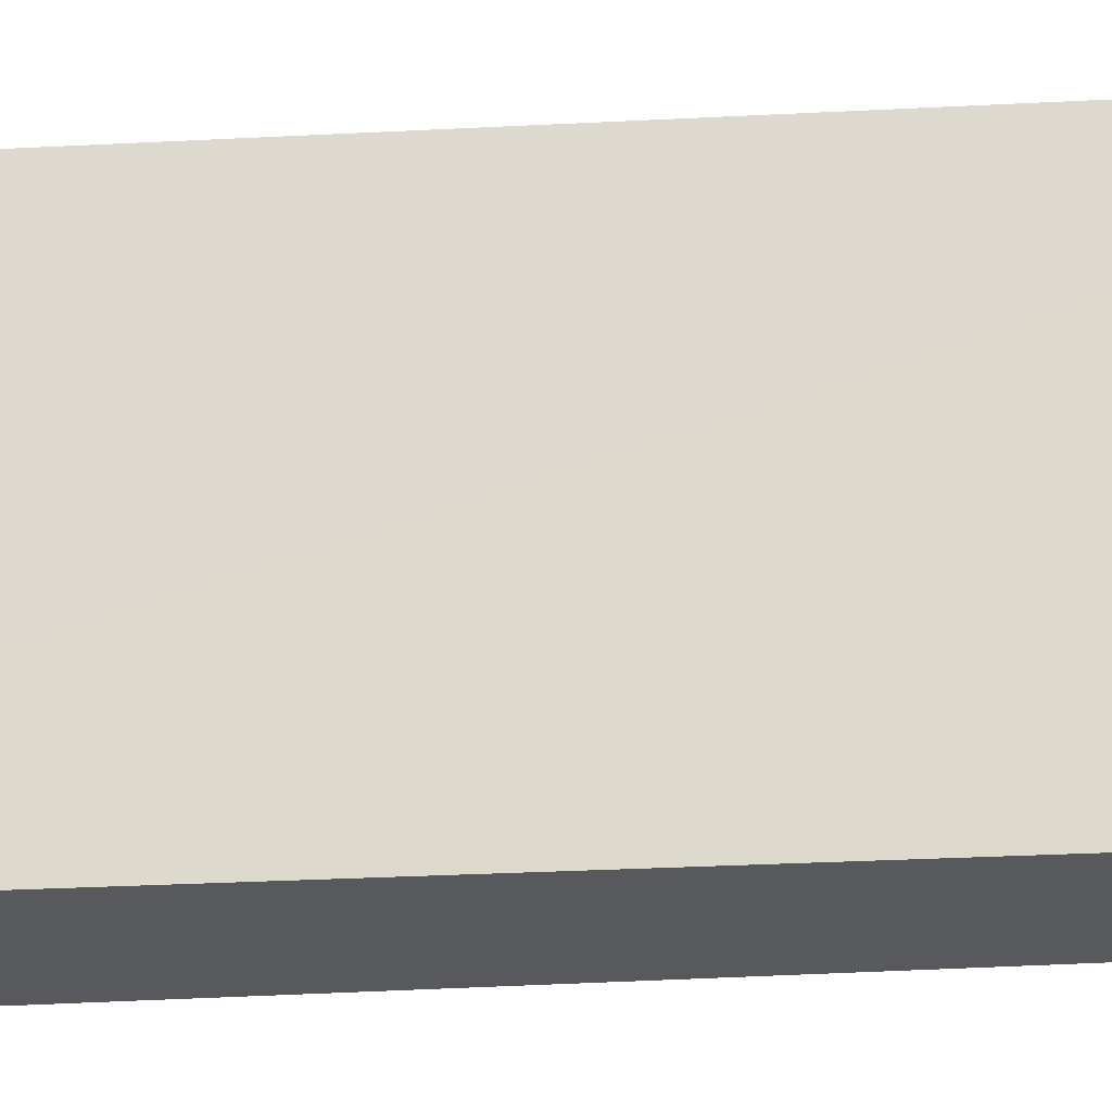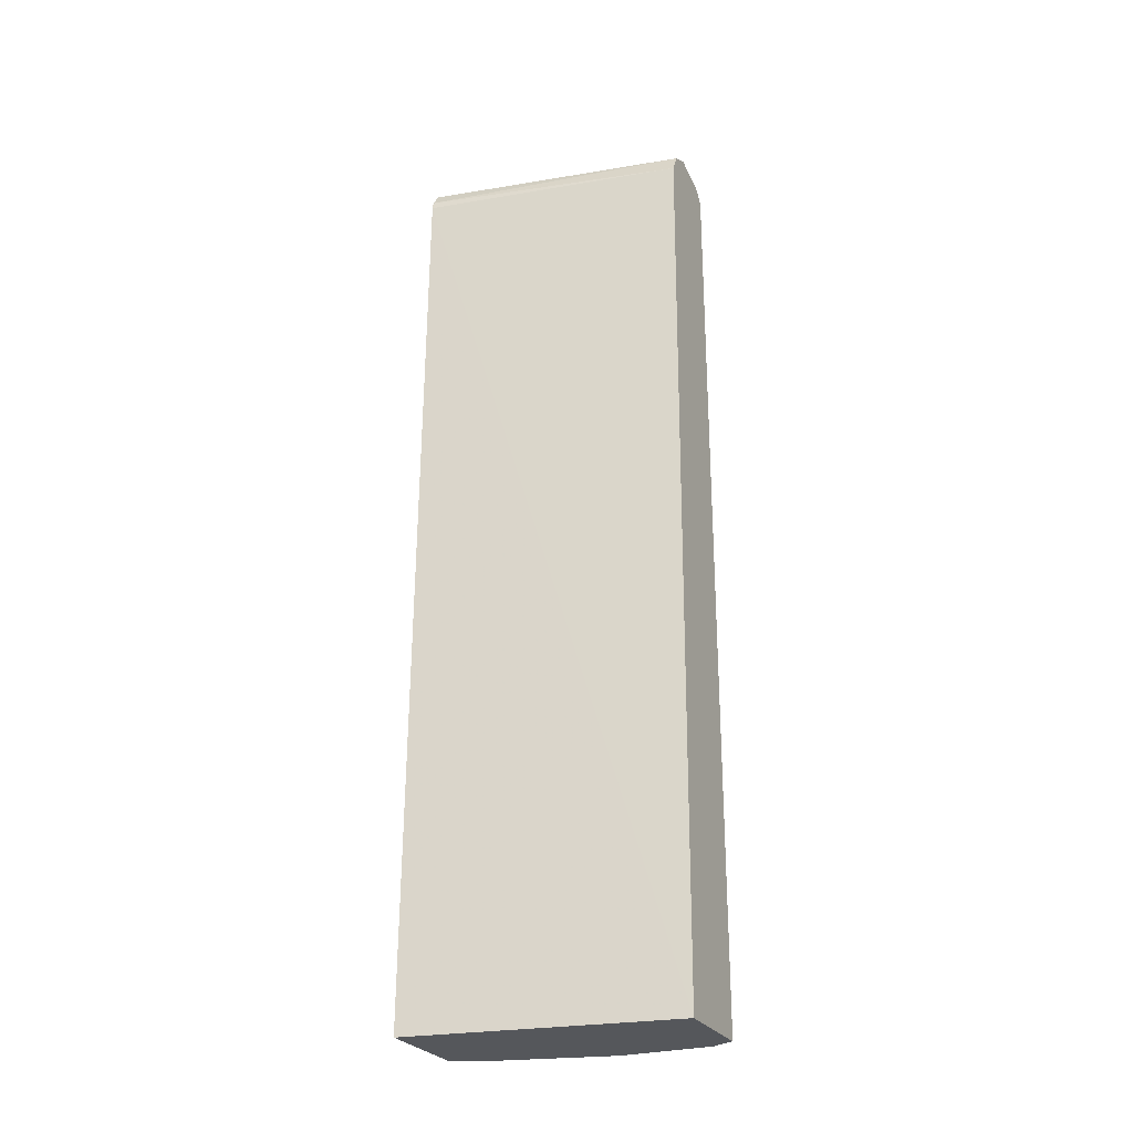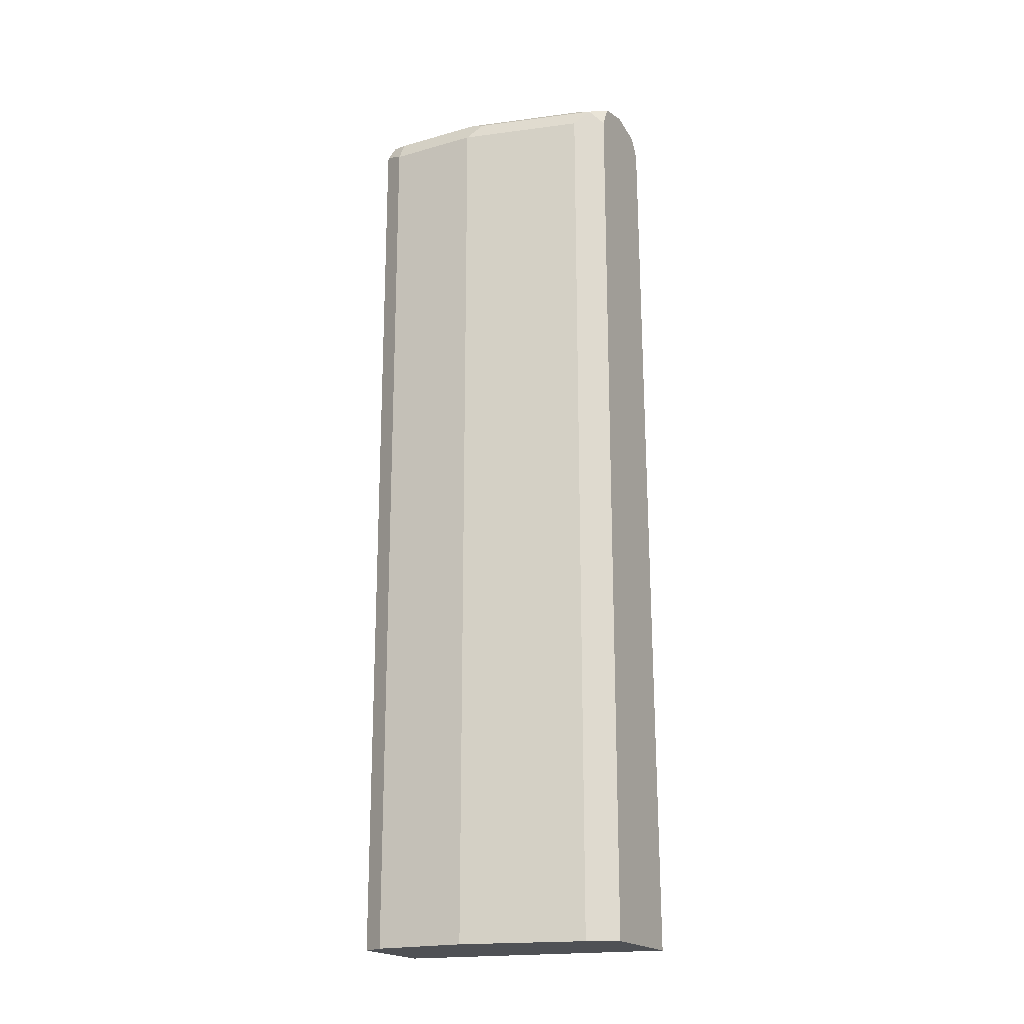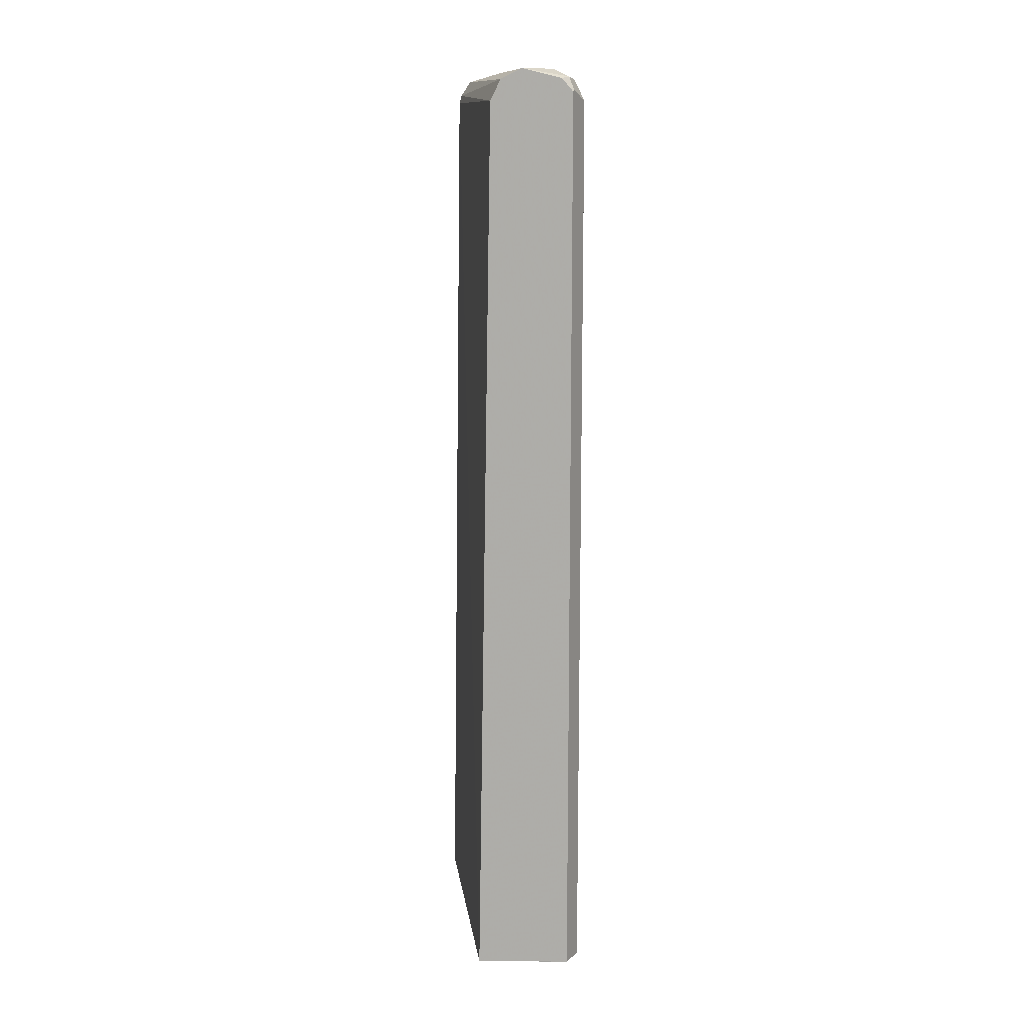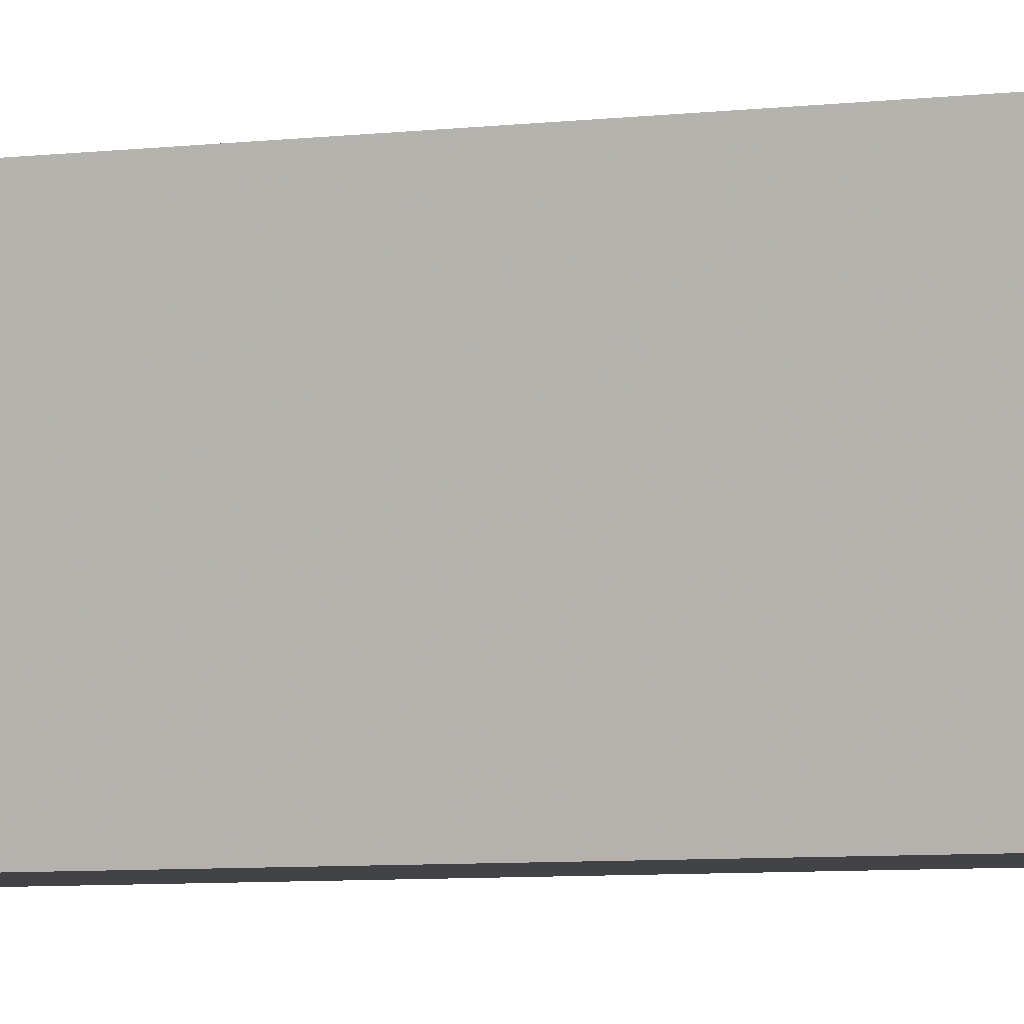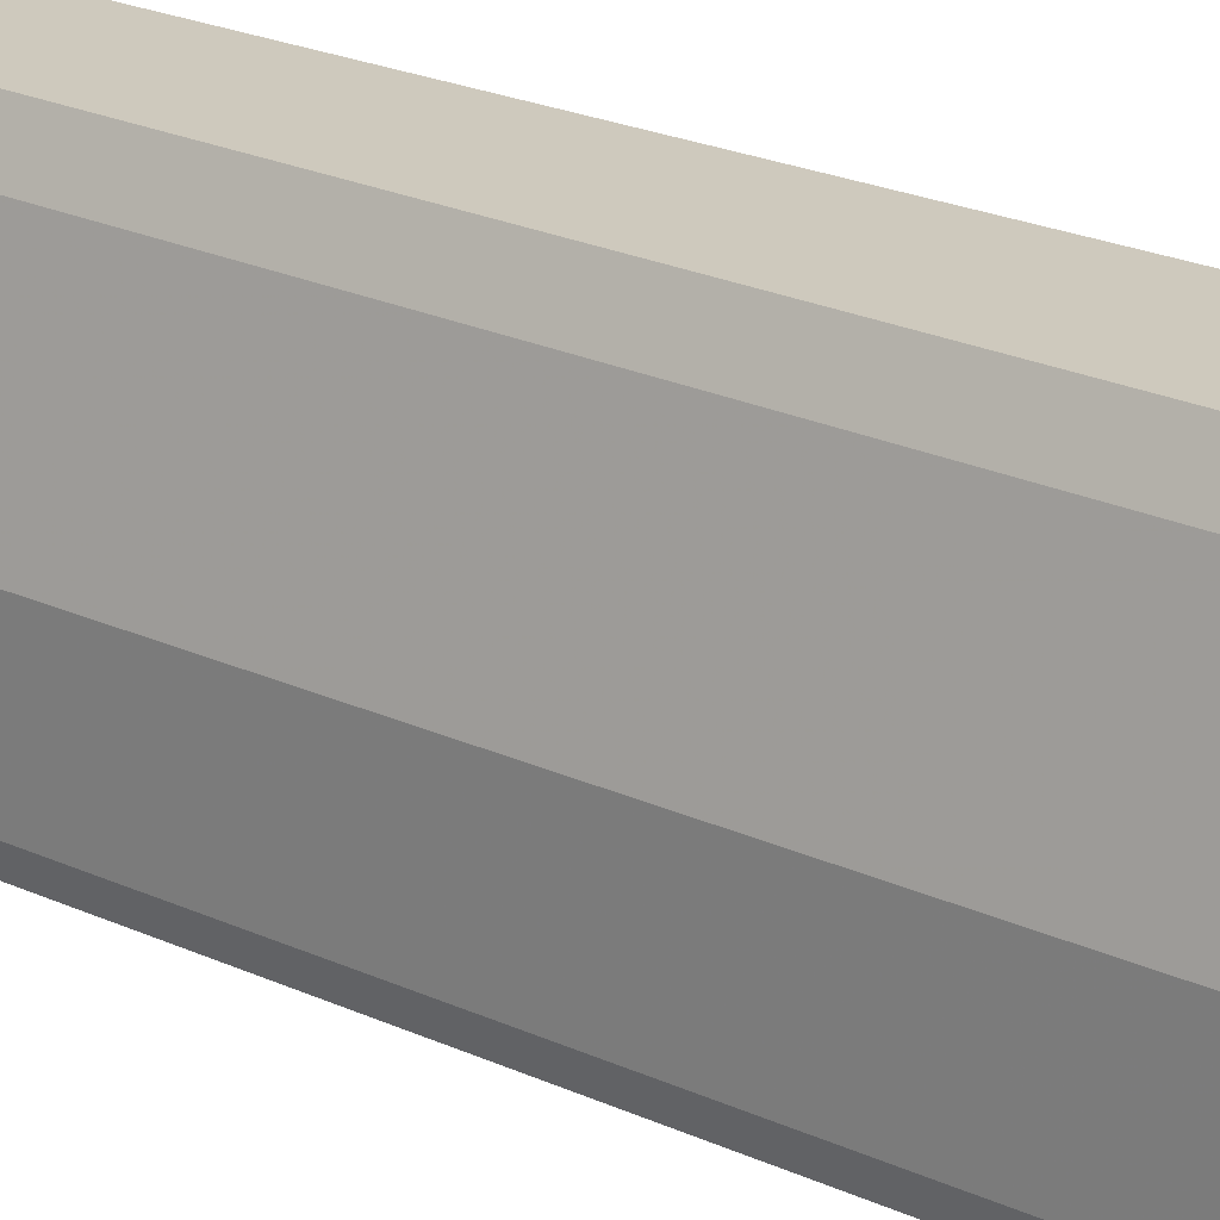
<metadata>
{"format":"obj","ext":"obj","renderer":"f3d","projection":"perspective","resolution":1024,"background":"white","views":[{"elev":-29.4,"azim":95.3,"up":"+Z"},{"elev":-26.7,"azim":114.6,"up":"+Y"},{"elev":-19.7,"azim":-62.3,"up":"+Y"},{"elev":12.7,"azim":-178.3,"up":"+Y"},{"elev":-7.4,"azim":108.3,"up":"+Z"},{"elev":22.7,"azim":-51.4,"up":"+Z"}]}
</metadata>
<code>
v -0.4861 0.5902 0.4504
v -0.487 0.5902 0.4504
v -0.4513 0.5823 0.4504
v -0.4861 0.5902 0.3819
v -0.5208 0.5902 0.4166
v -0.525 0.5817 0.4504
v -0.4479 0.5814 0.4504
v -0.5208 0.5902 0.1483
v -0.5555 0.5902 0.2778
v -0.5439 0.5786 0.4166
v -0.5256 0.5814 0.4504
v -0.4367 0.5646 0.4504
v -0.4976 0.5786 0.1483
v -0.5728 0.5814 0.1563
v -0.5555 0.5902 0.1736
v -0.5649 0.5794 0.1483
v -0.5786 0.5786 0.2778
v -0.5468 0.5728 0.434
v -0.5262 0.581 0.4504
v -0.4344 0.5554 0.4504
v -0.4861 0.5554 0.1483
v -0.4908 0.5649 0.1483
v -0.5744 0.5689 0.1483
v -0.5786 0.567 0.1505
v -0.5786 0.5786 0.1736
v -0.5902 0.5554 0.2778
v -0.5815 0.5728 0.2951
v -0.5555 0.5554 0.4166
v -0.5386 0.5554 0.4504
v -0.421 -0.4768 0.4504
v -0.4698 -0.4768 0.1483
v -0.5776 0.5649 0.1483
v -0.5902 0.5554 0.1736
v -0.5902 -0.4768 0.2778
v -0.5555 -0.4768 0.4166
v -0.5386 -0.4768 0.4504
v -0.4941 -0.4768 0.1483
v -0.5776 -0.4765 0.1483
v -0.5902 -0.4768 0.1736
v -0.5776 -0.4768 0.1484
v -0.5786 -0.4768 0.1505
f 18 29 19
f 20 30 31
f 17 26 27
f 18 28 29
f 18 26 28
f 18 27 26
f 17 27 18
f 14 23 24
f 17 25 33
f 14 25 15
f 14 24 25
f 20 31 21
f 14 16 23
f 12 22 13
f 12 21 22
f 12 20 21
f 17 33 26
f 23 32 24
f 26 35 28
f 24 33 25
f 38 41 39
f 11 18 19
f 38 40 41
f 37 40 38
f 32 39 33
f 32 38 39
f 30 37 31
f 30 40 37
f 30 39 41
f 30 34 39
f 30 35 34
f 30 36 35
f 28 36 29
f 28 35 36
f 26 34 35
f 26 39 34
f 26 33 39
f 24 32 33
f 30 41 40
f 10 18 11
f 9 25 17
f 1 5 2
f 1 9 5
f 1 15 9
f 1 8 15
f 1 4 8
f 1 3 4
f 1 7 3
f 2 5 6
f 1 12 7
f 1 36 30
f 1 29 36
f 1 19 29
f 1 11 19
f 1 6 11
f 1 2 6
f 10 17 18
f 1 20 12
f 3 7 4
f 1 30 20
f 5 9 17
f 9 15 25
f 4 7 8
f 8 16 14
f 8 23 16
f 8 38 32
f 8 37 38
f 8 31 37
f 8 21 31
f 8 32 23
f 8 13 22
f 8 14 15
f 7 13 8
f 7 12 13
f 6 10 11
f 8 22 21
f 5 10 6
f 5 17 10

</code>
